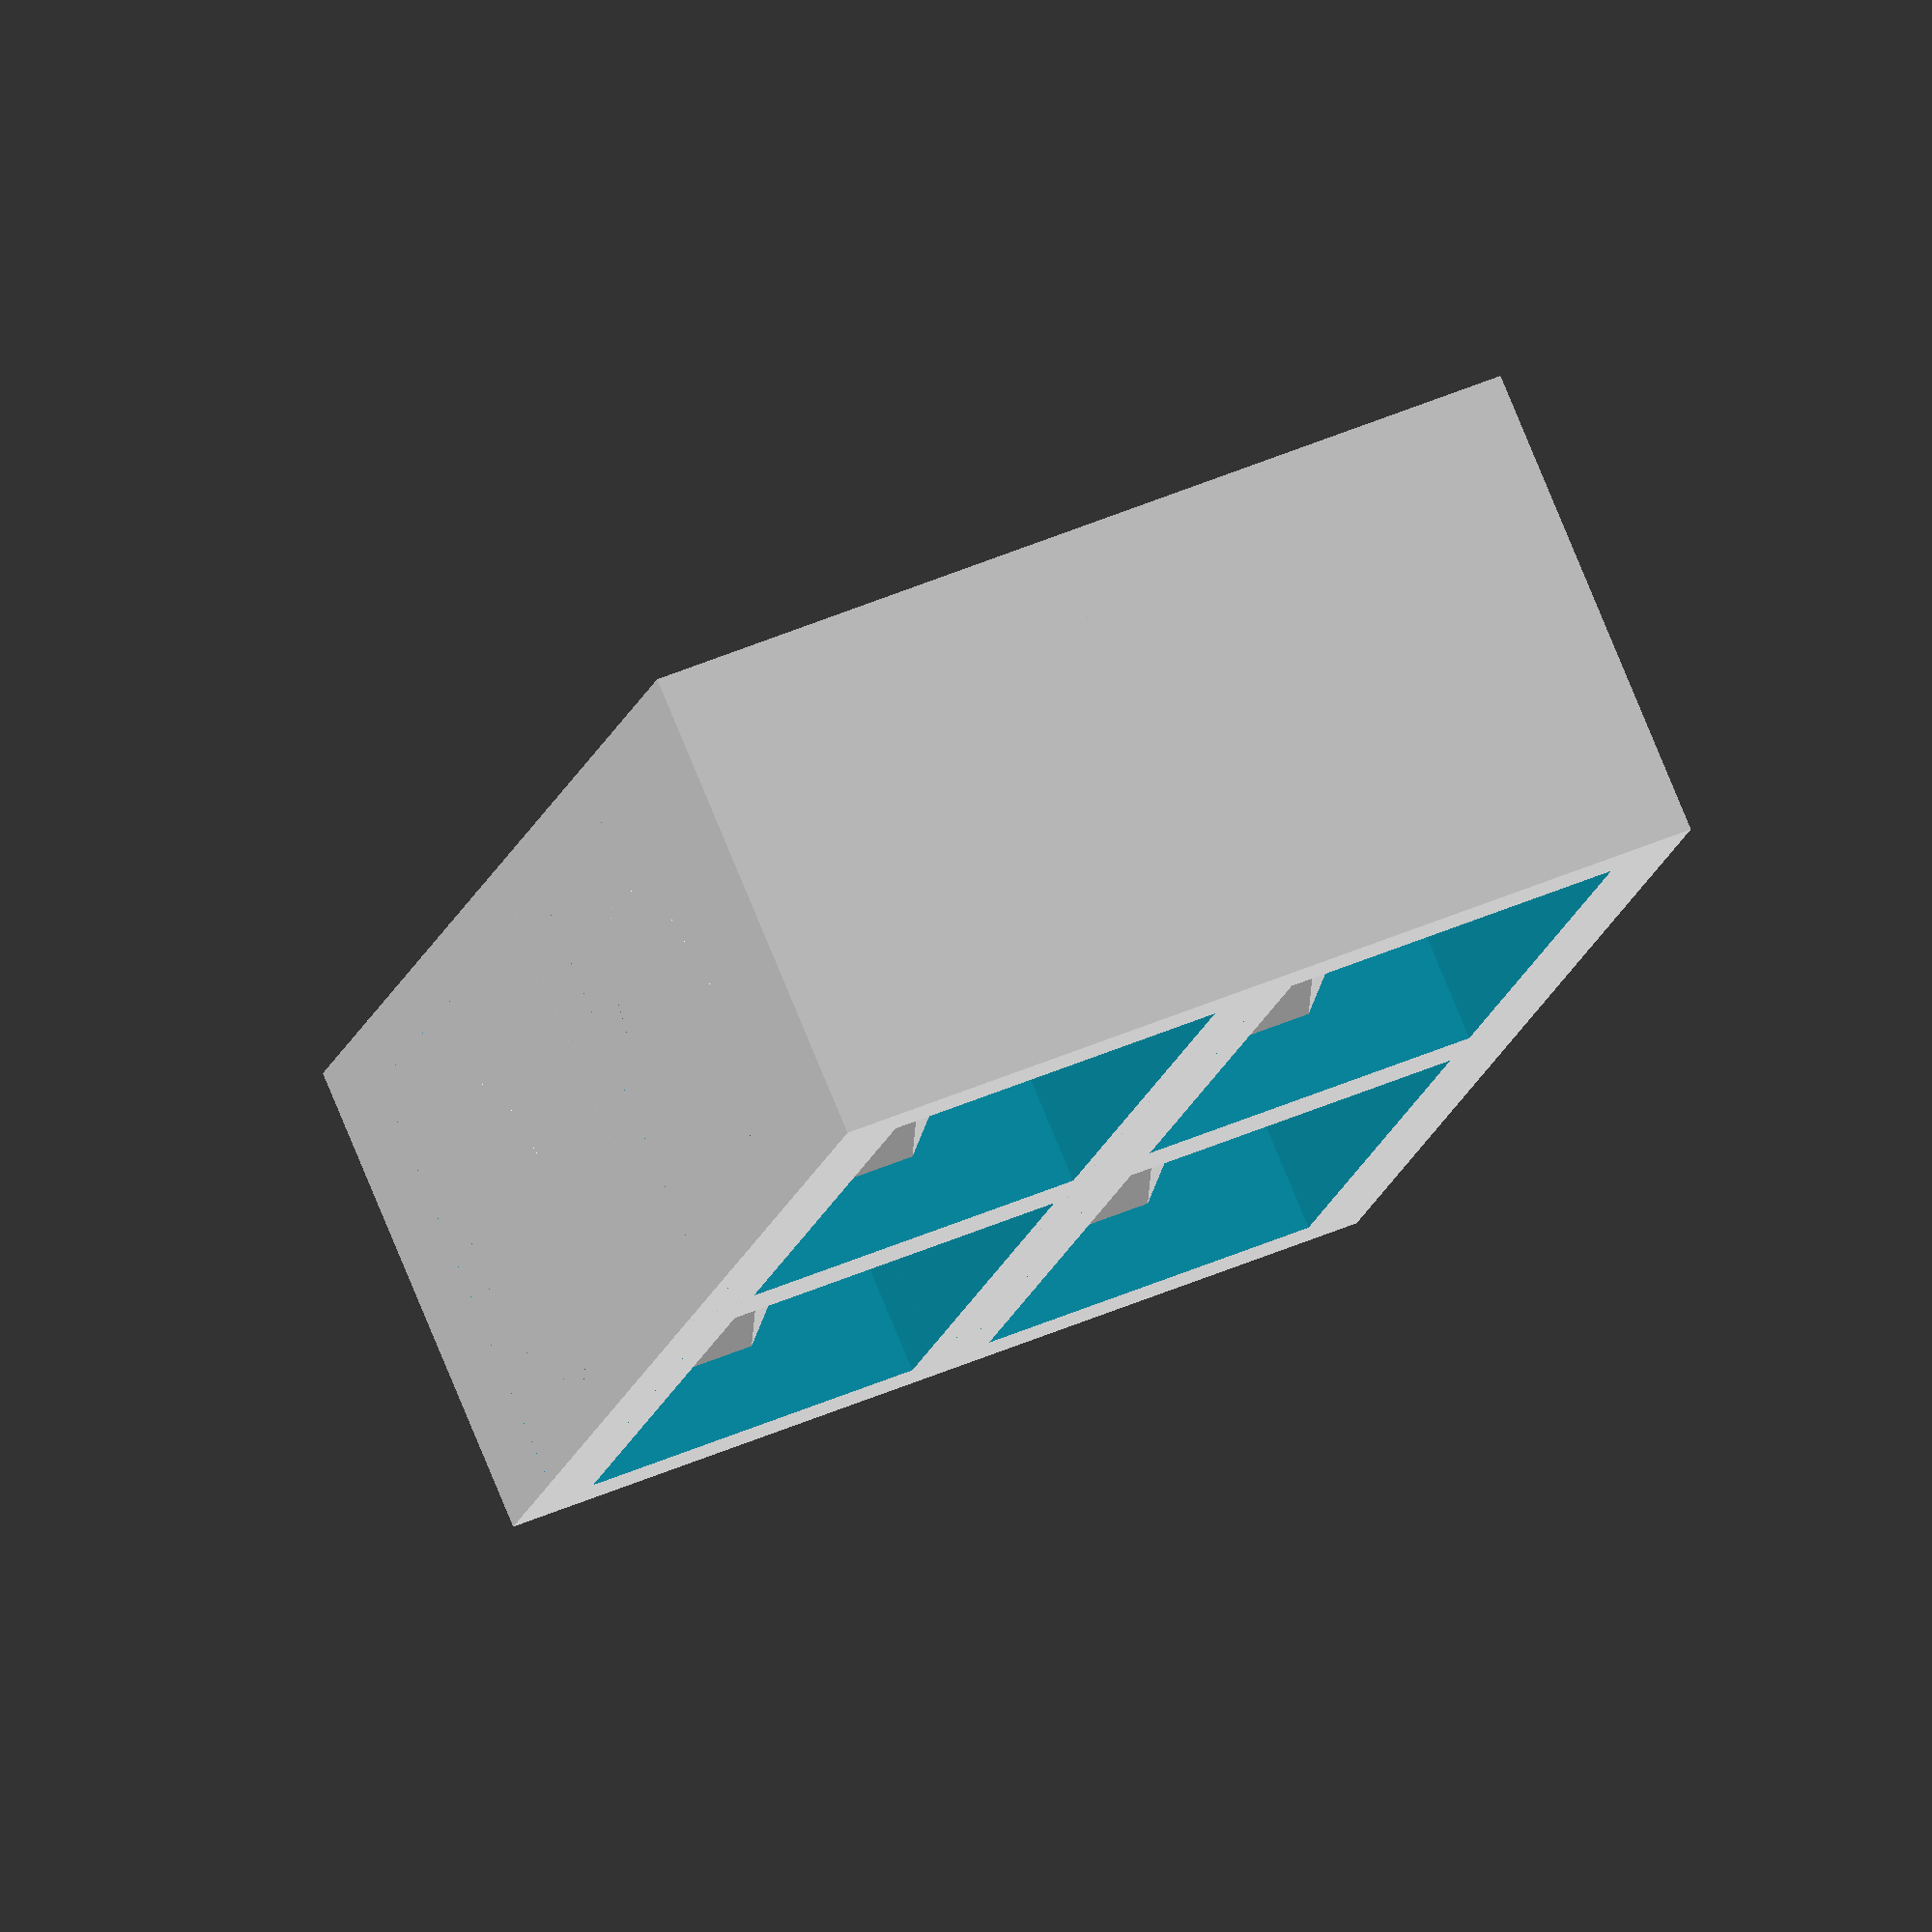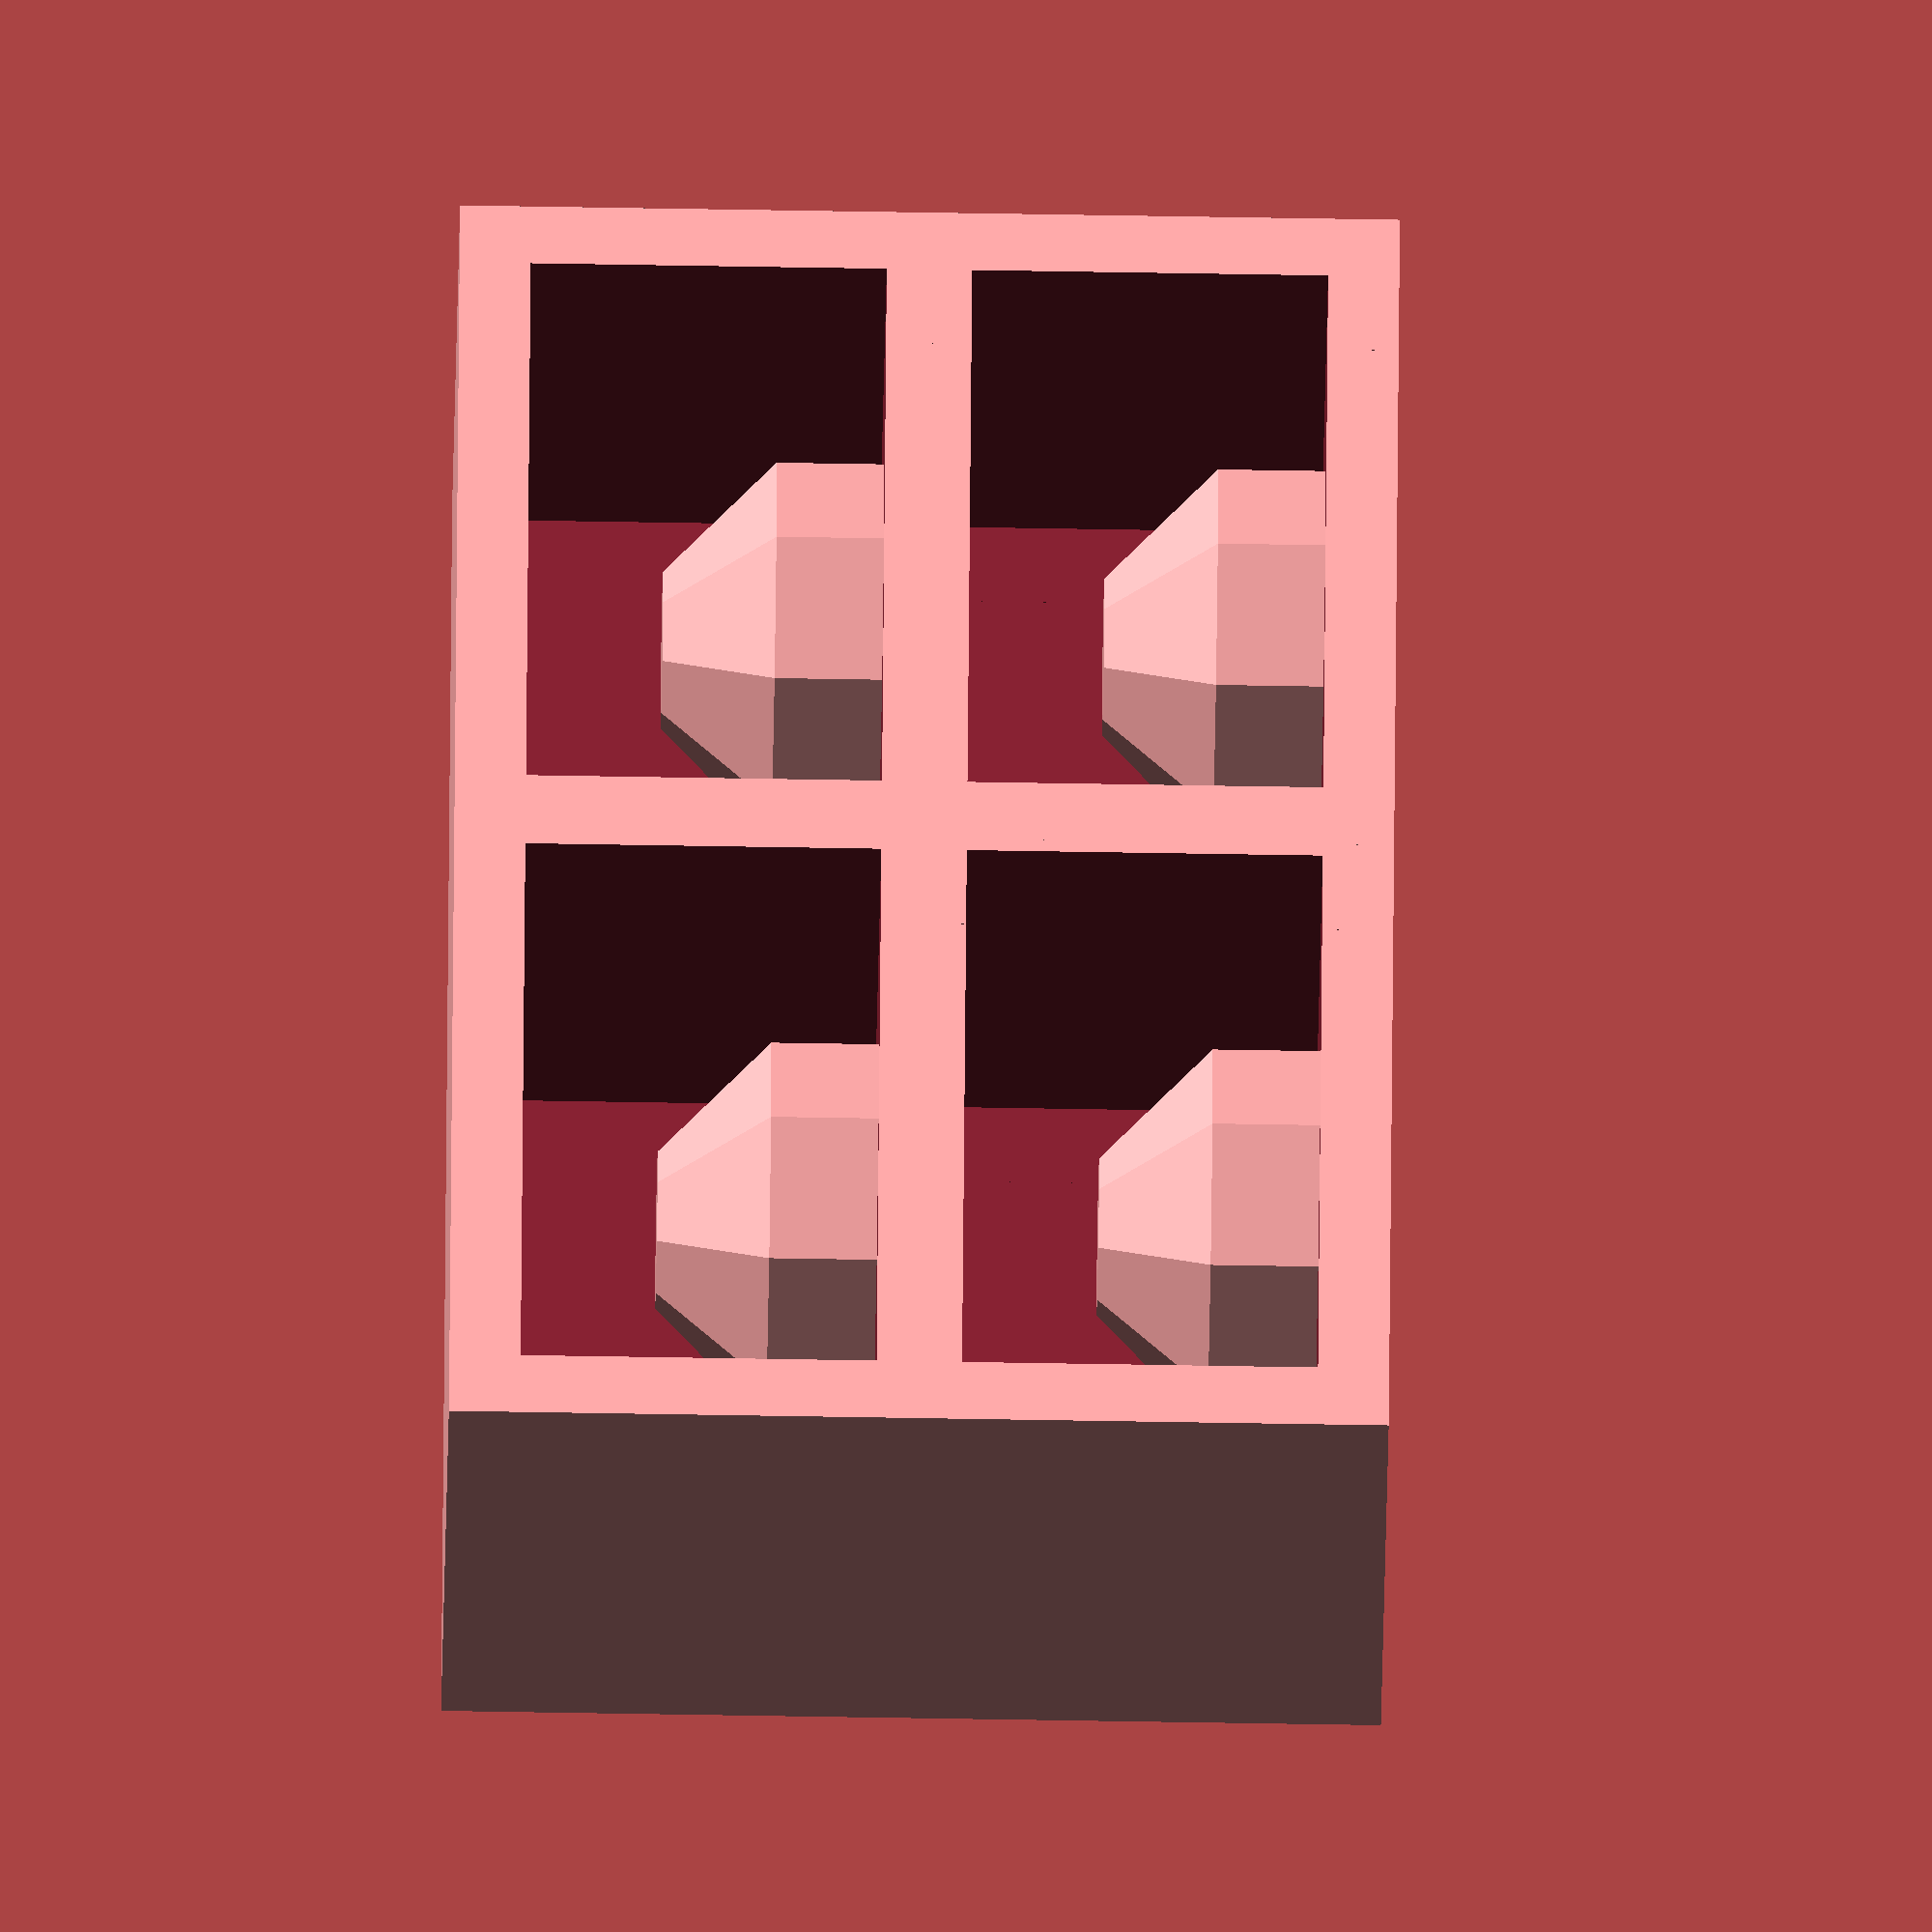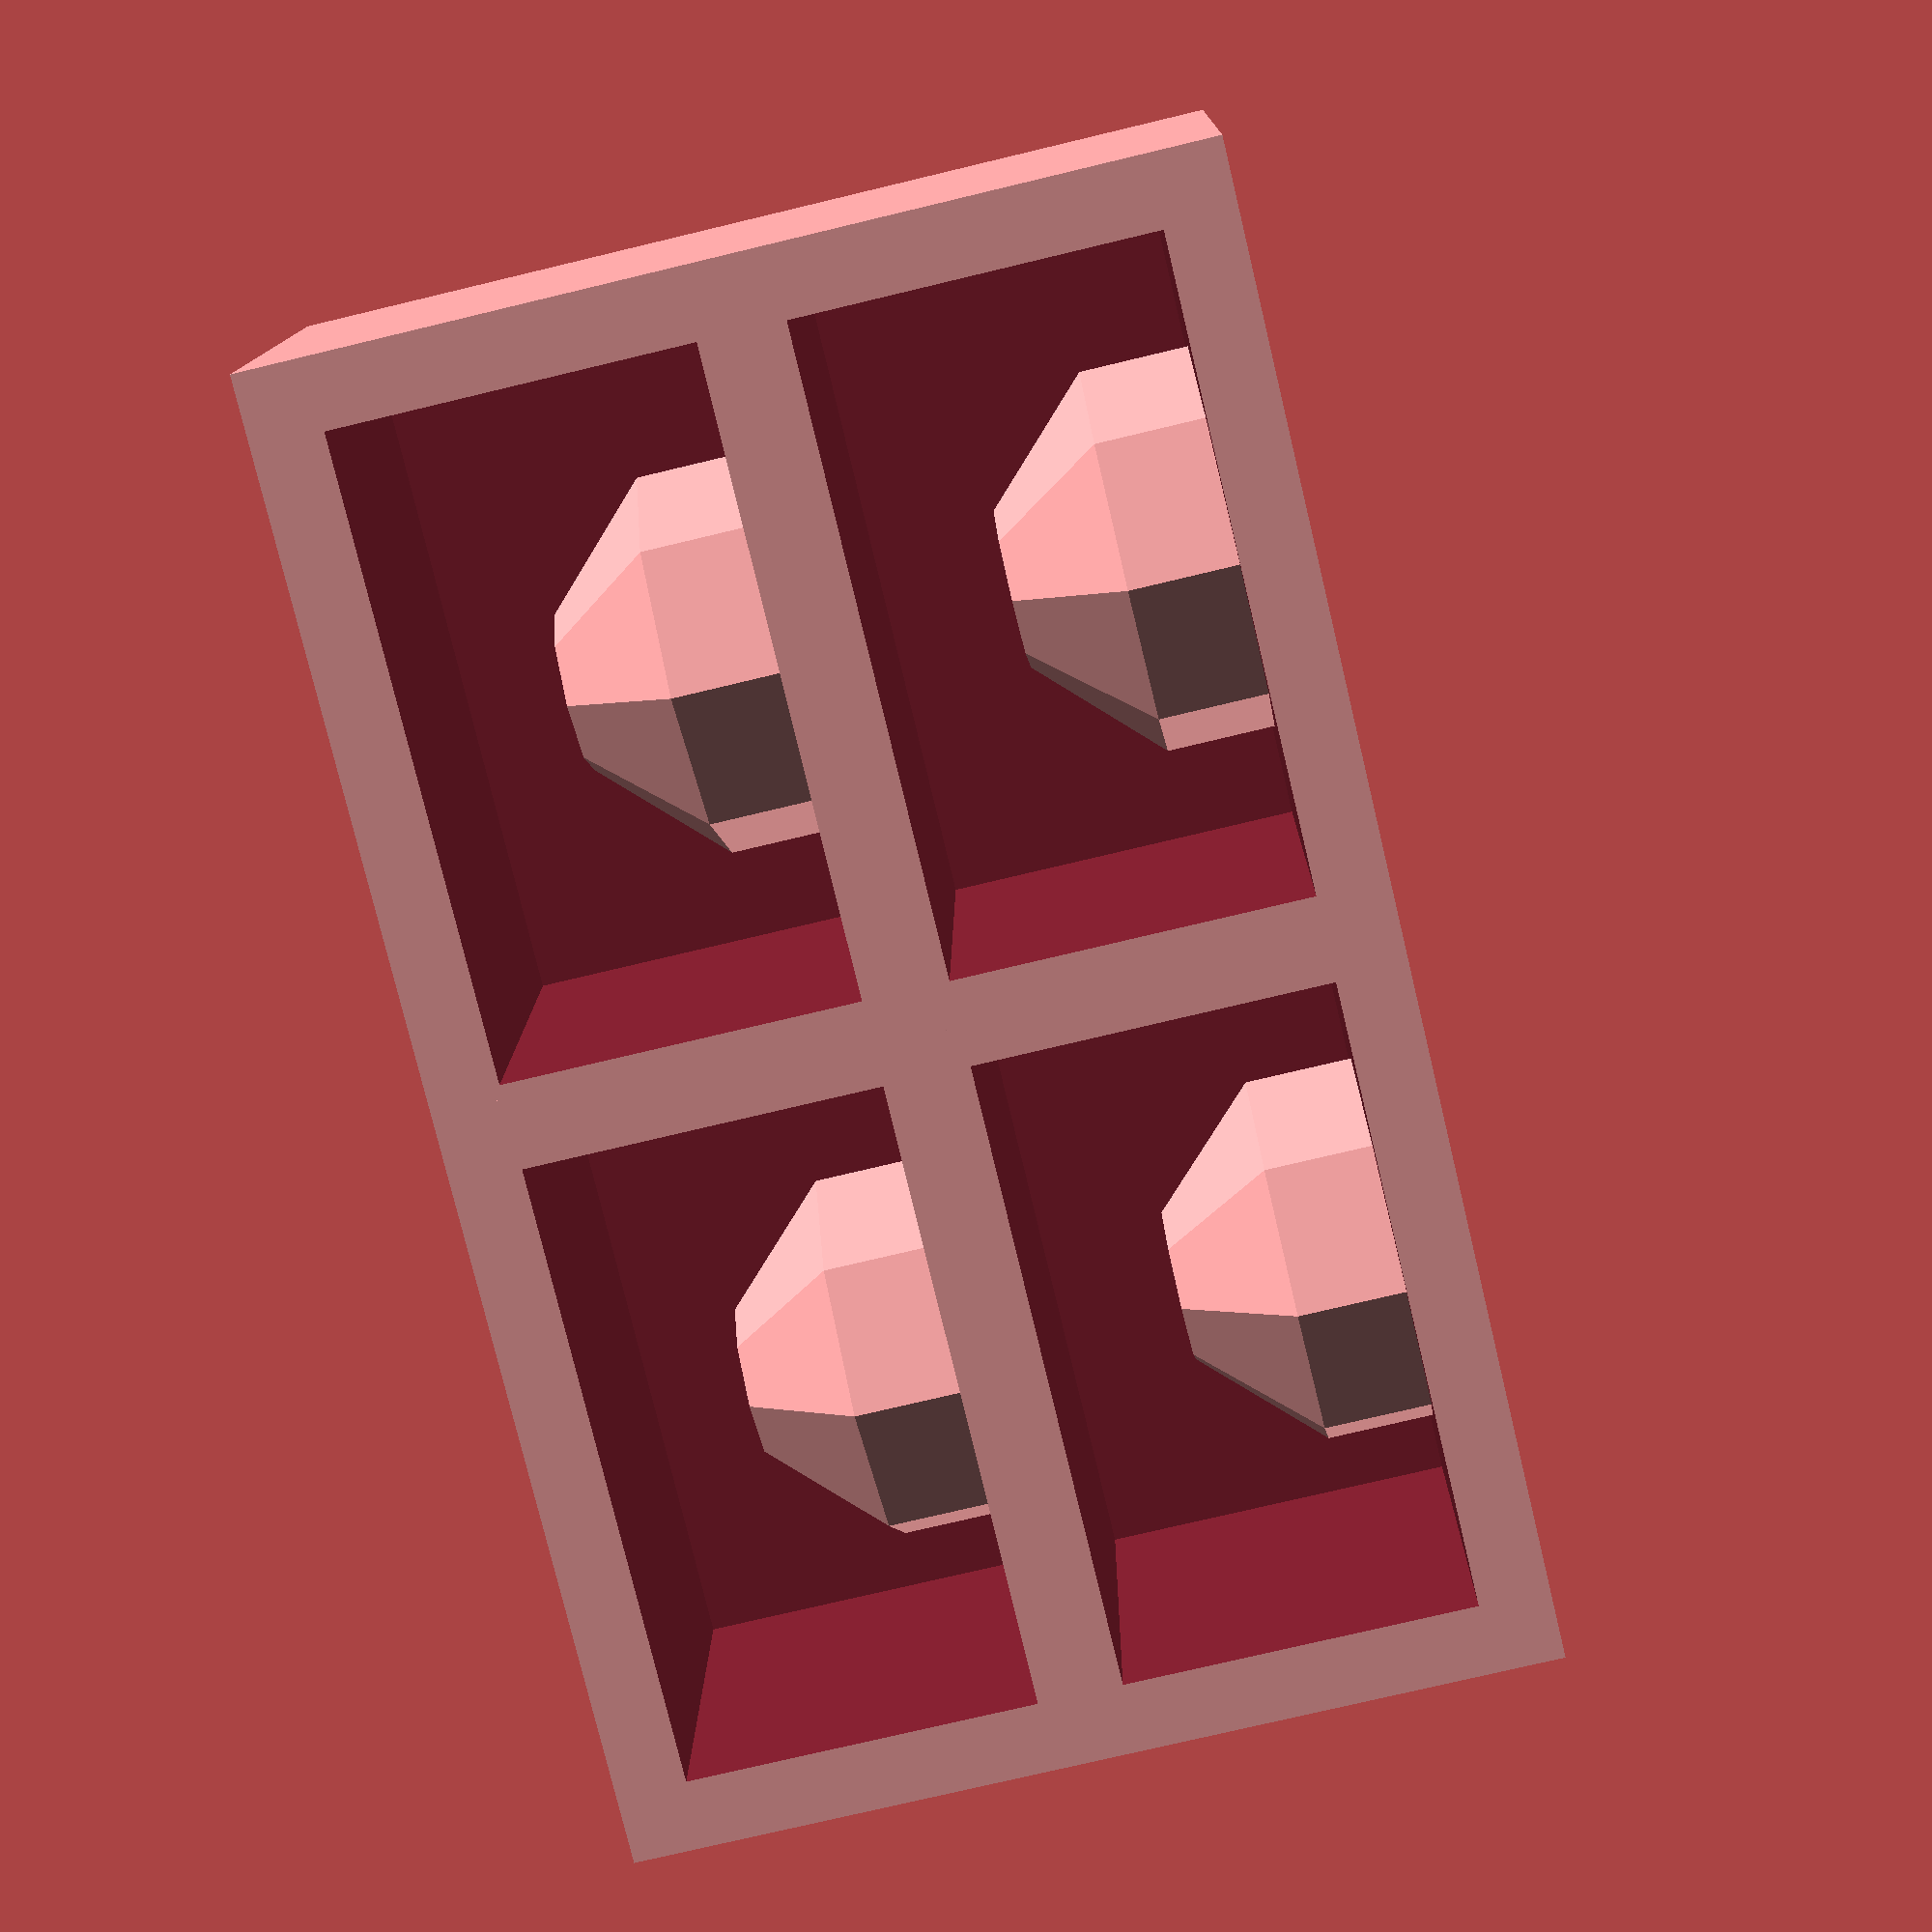
<openscad>
for (x = [0:1]) {
  for (y = [0:1]) {
    translate ([(x*51),0,(y*31)]) {
      difference () {
        cube ([55,35,35]);
        translate ([5,-1,5]) {
          cube ([45,31,25]);
        }
      }
      translate ([27.5,15,7]) {
        difference () {
          sphere (d=29, $fn=8);
          translate([0,0,-20]) {
            cube (32,center=true);
          }
        }
      }
    }
  }
}

</openscad>
<views>
elev=133.0 azim=239.9 roll=296.2 proj=o view=solid
elev=62.0 azim=295.0 roll=89.0 proj=o view=solid
elev=254.6 azim=177.1 roll=76.5 proj=p view=solid
</views>
